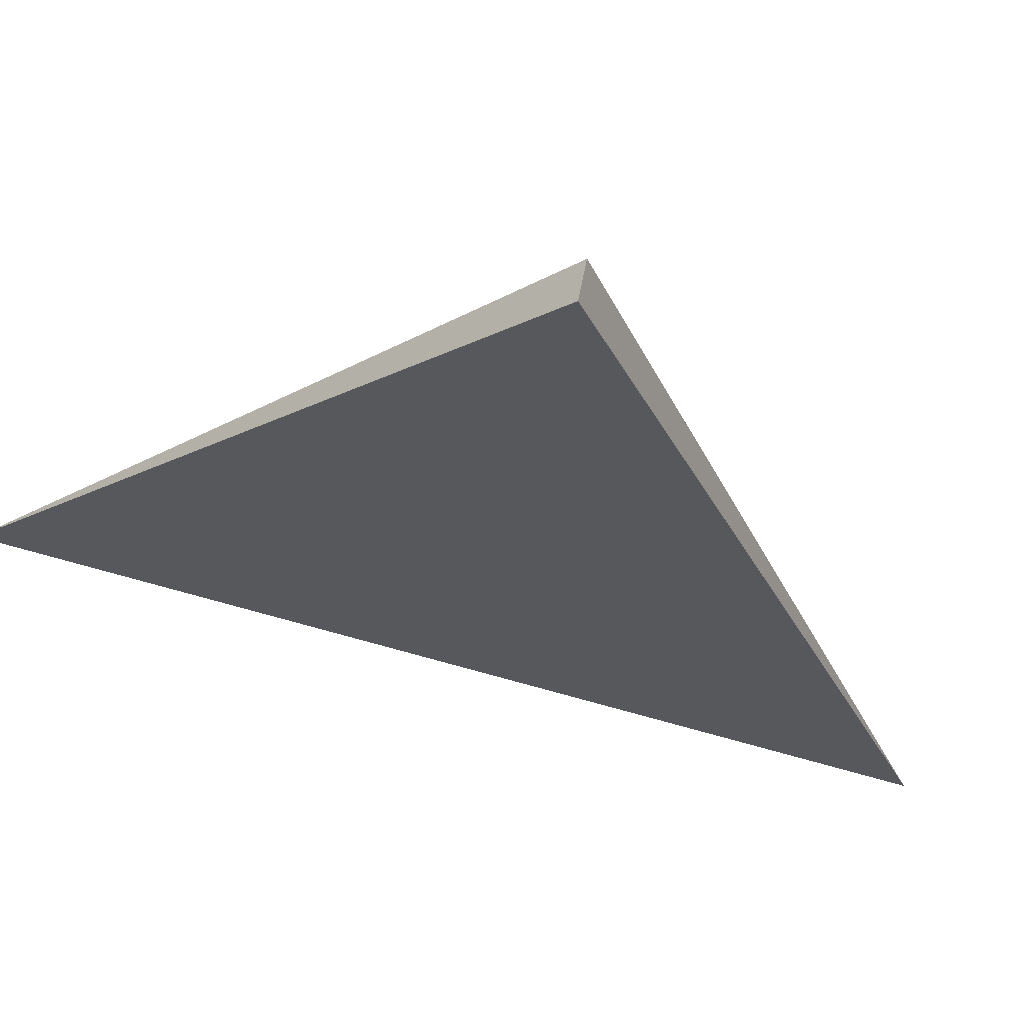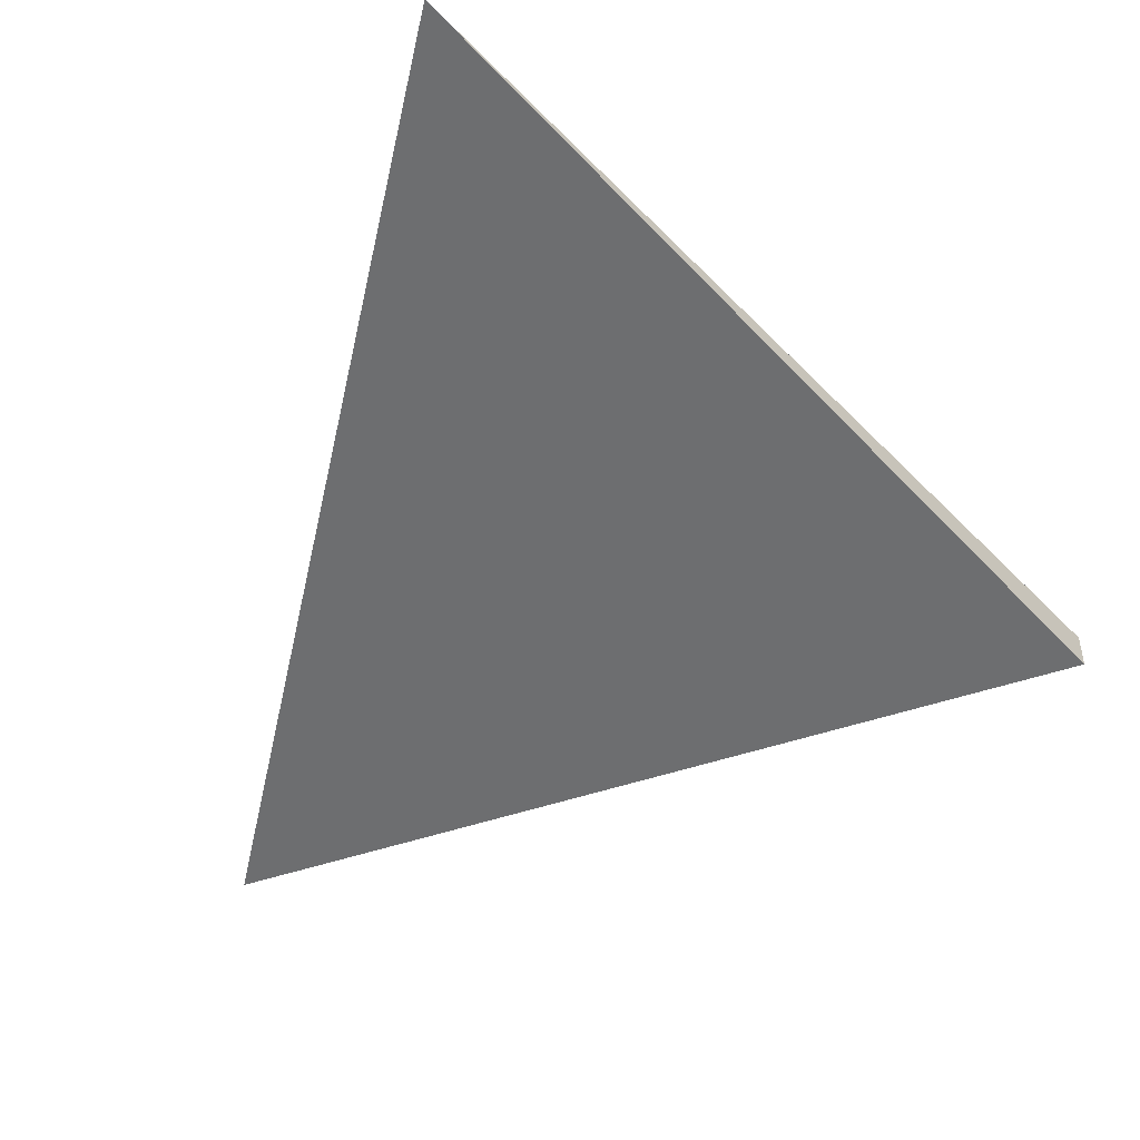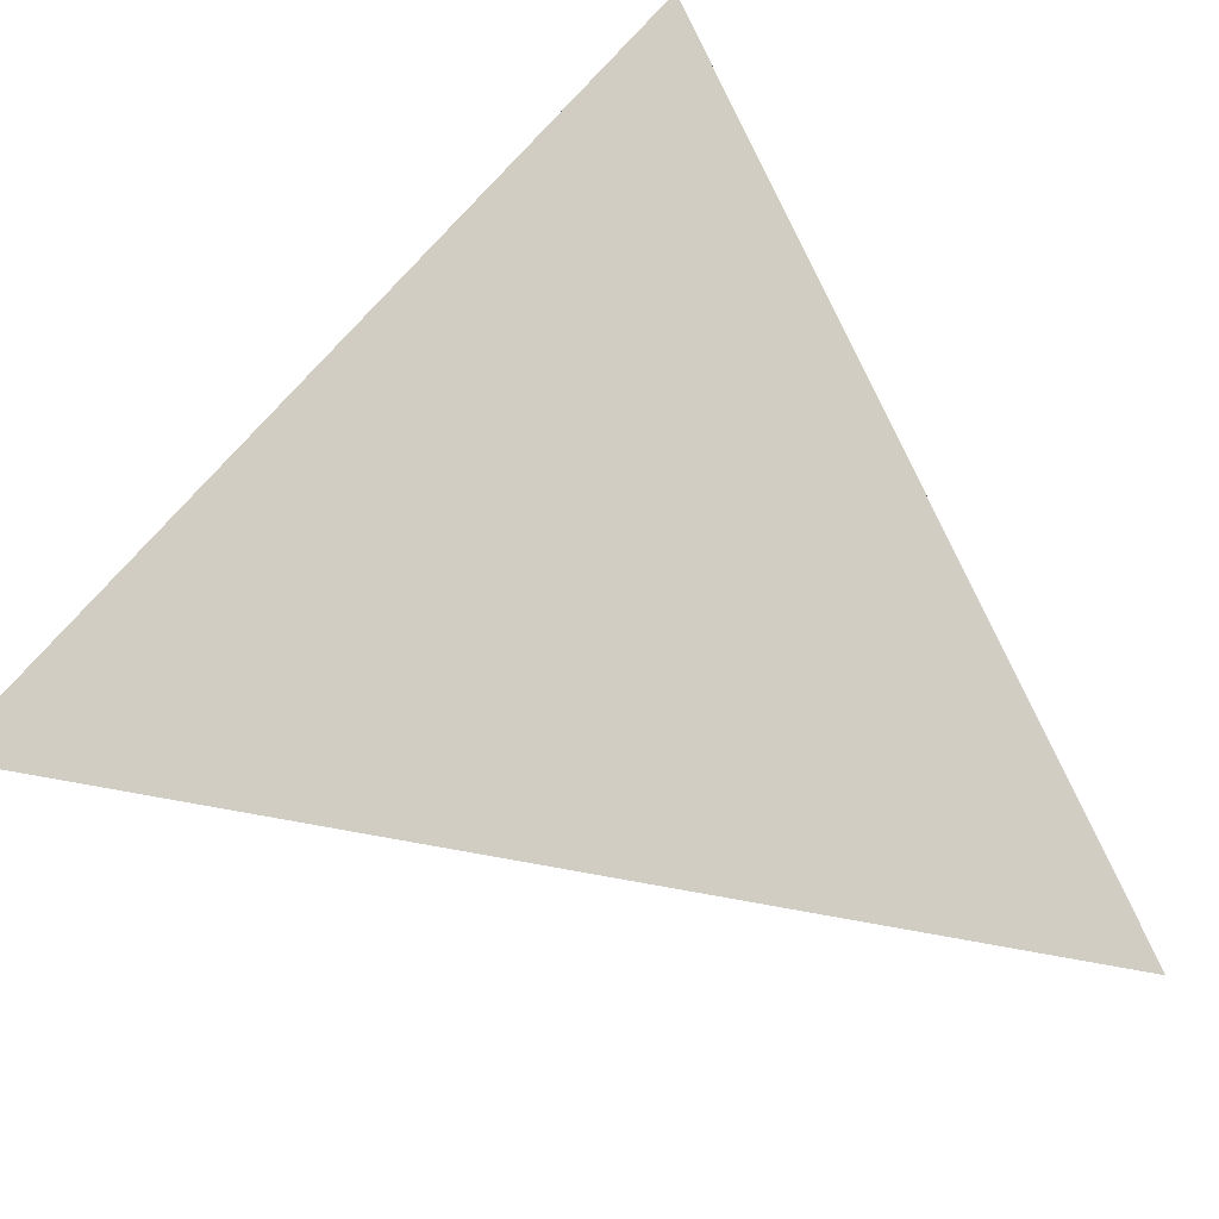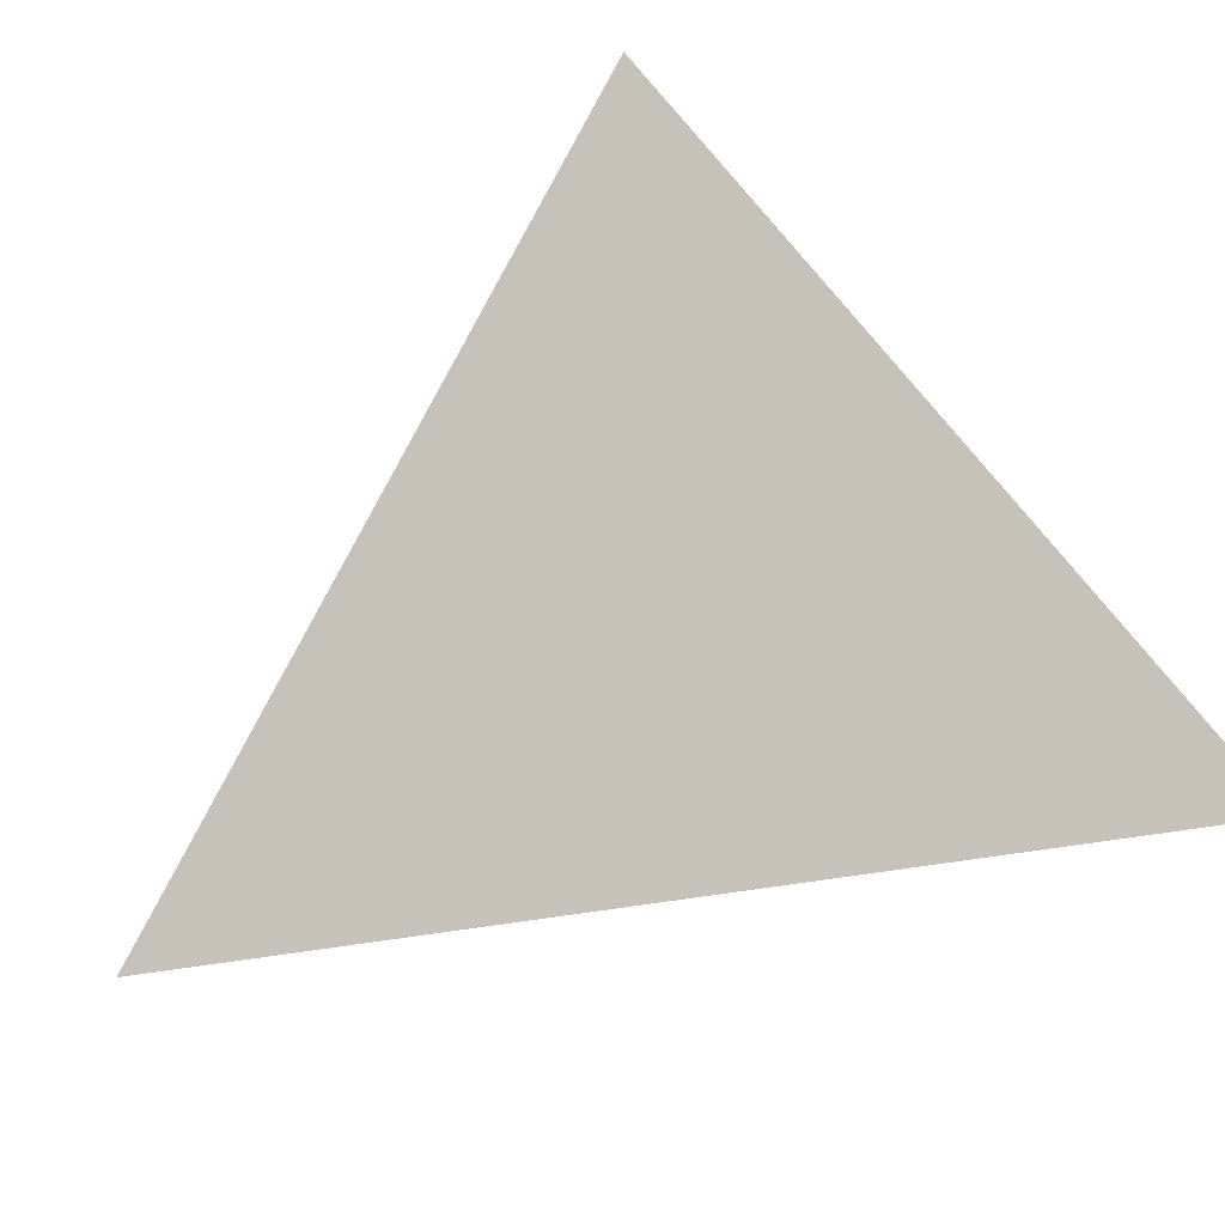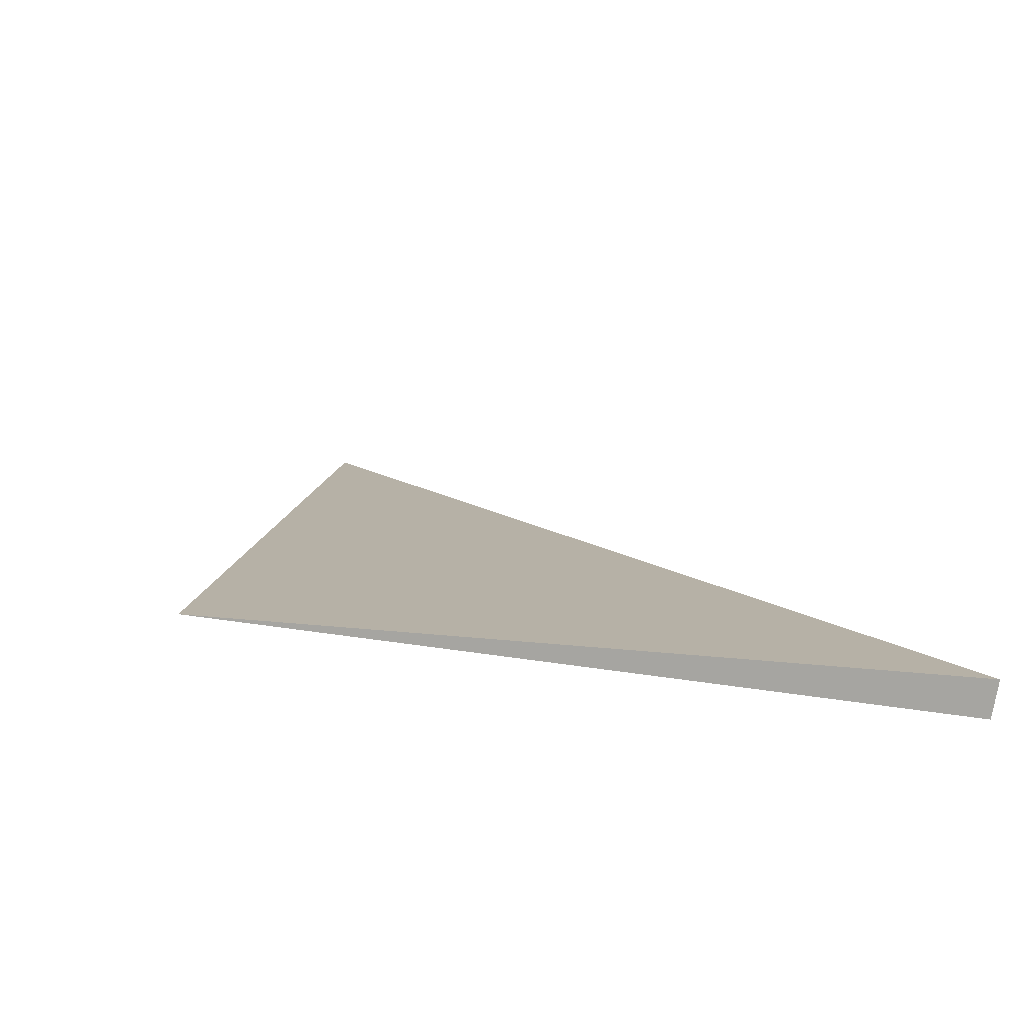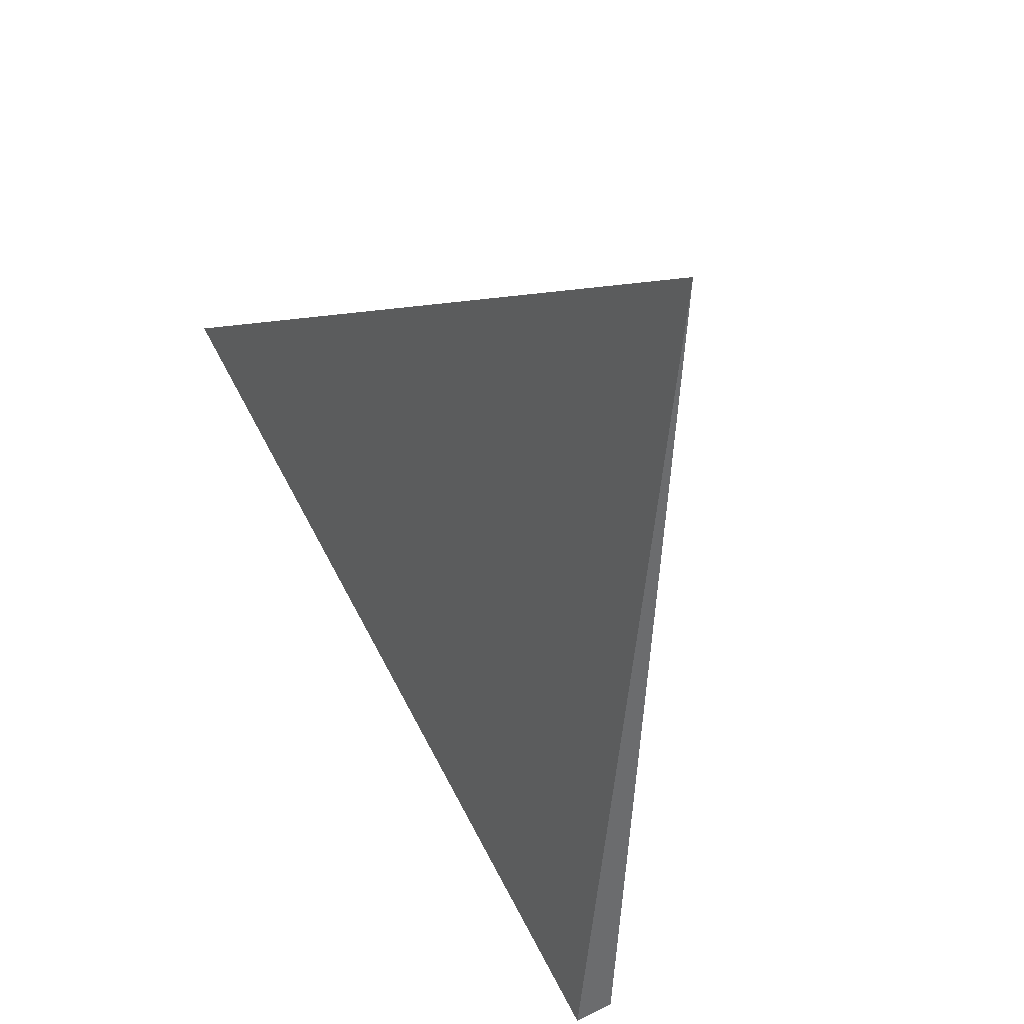
<metadata>
{"format":"obj","ext":"obj","renderer":"f3d","projection":"perspective","resolution":1024,"background":"white","views":[{"elev":18.8,"azim":-121.6,"up":"+Y"},{"elev":69.2,"azim":140.8,"up":"+Z"},{"elev":-58.9,"azim":-122.1,"up":"+Y"},{"elev":29.3,"azim":68.7,"up":"+Y"},{"elev":-46.7,"azim":125.9,"up":"+Z"},{"elev":-69.6,"azim":58.0,"up":"+Z"}]}
</metadata>
<code>
o Plane
v 0.5483 -0.1144 -0.52
v -0.3518 0.3821 -0.2029
v -0.06925 -0.4549 0.48
v -0.3797 0.3496 -0.2311
f 1 4 2
f 2 4 3
f 3 4 1
f 3 1 2

</code>
